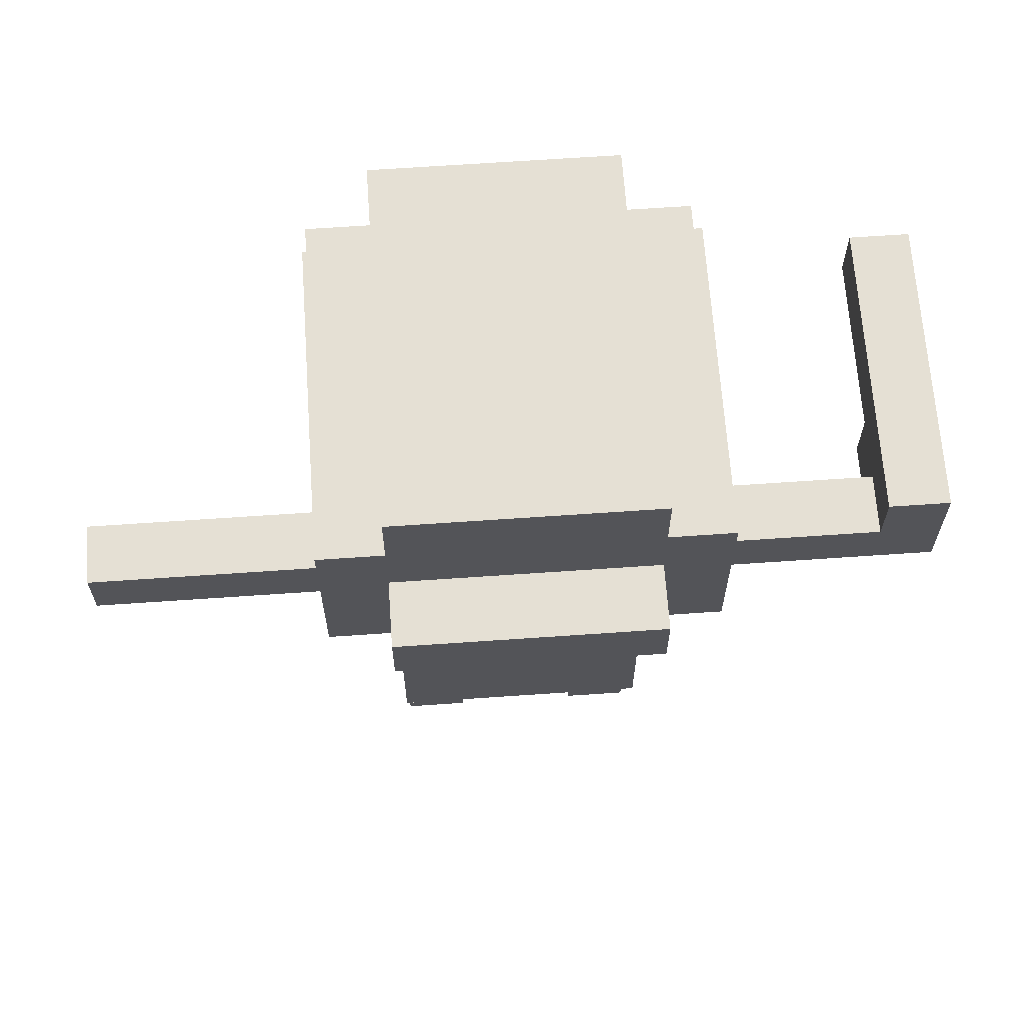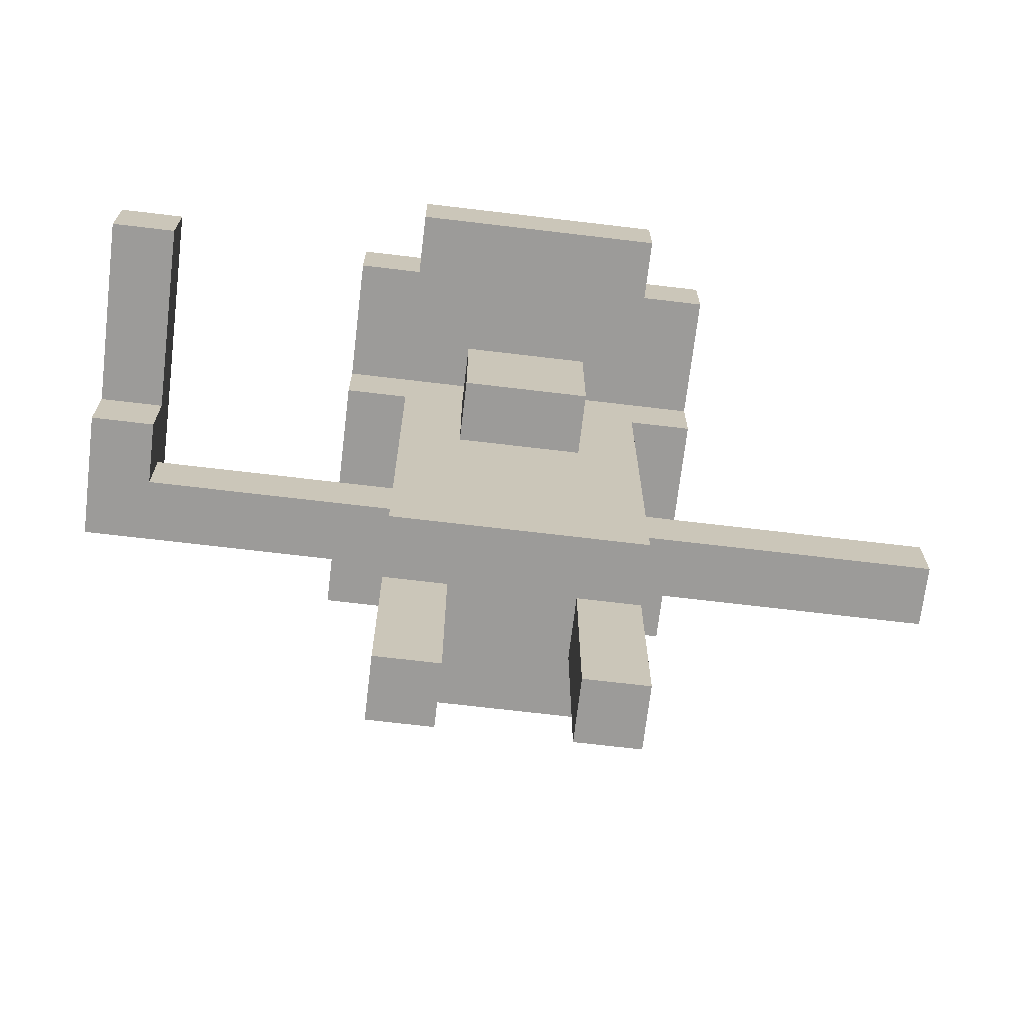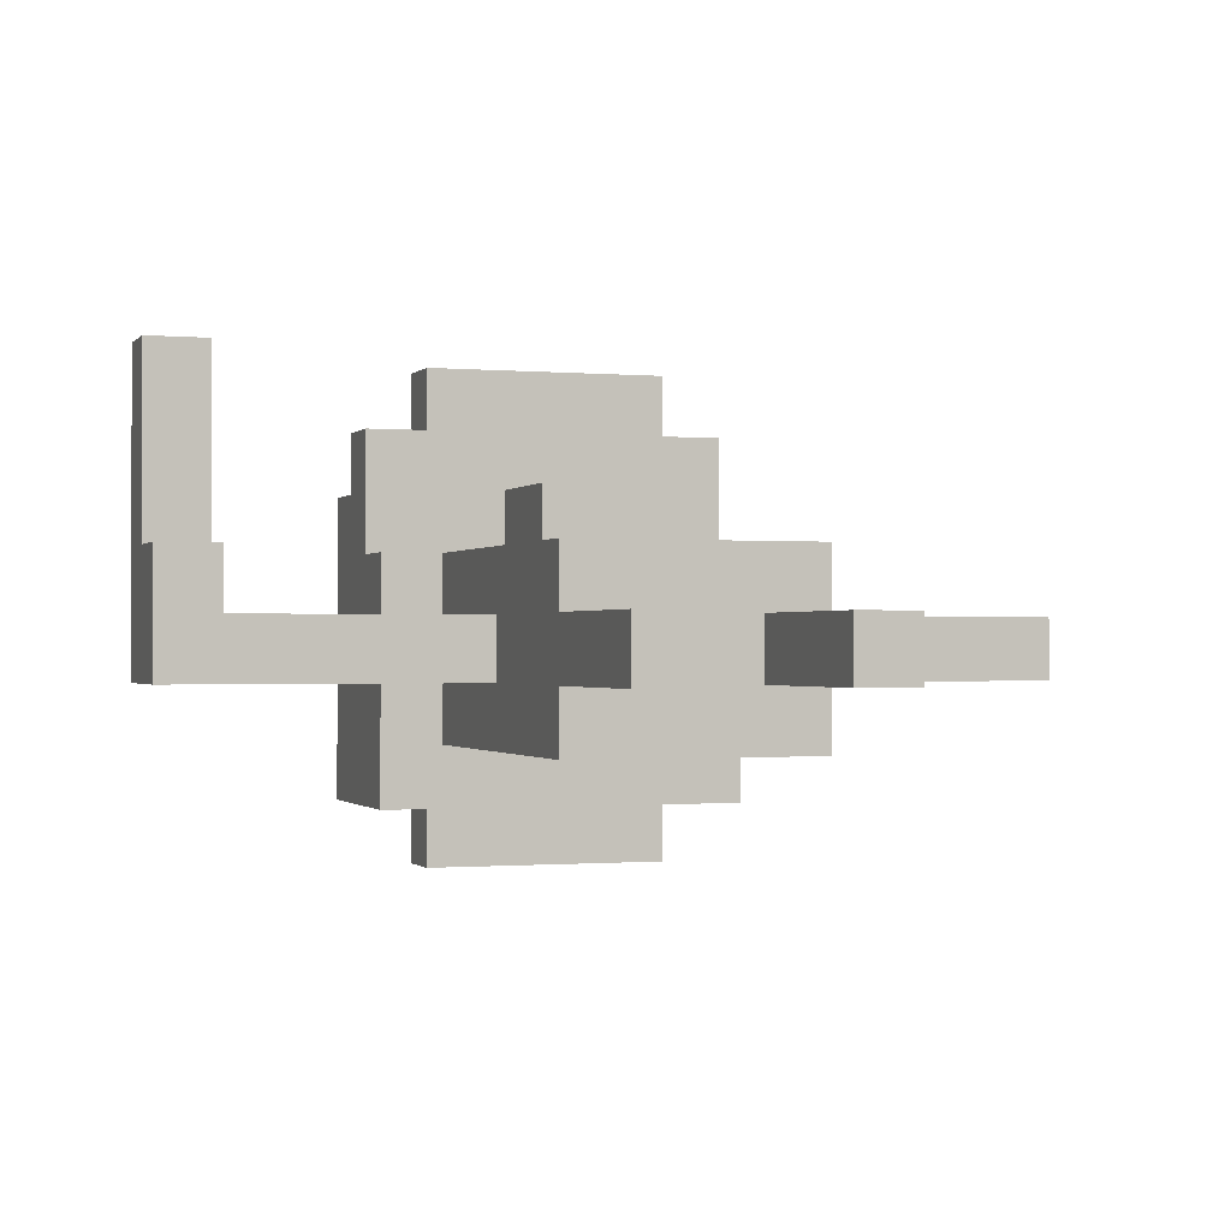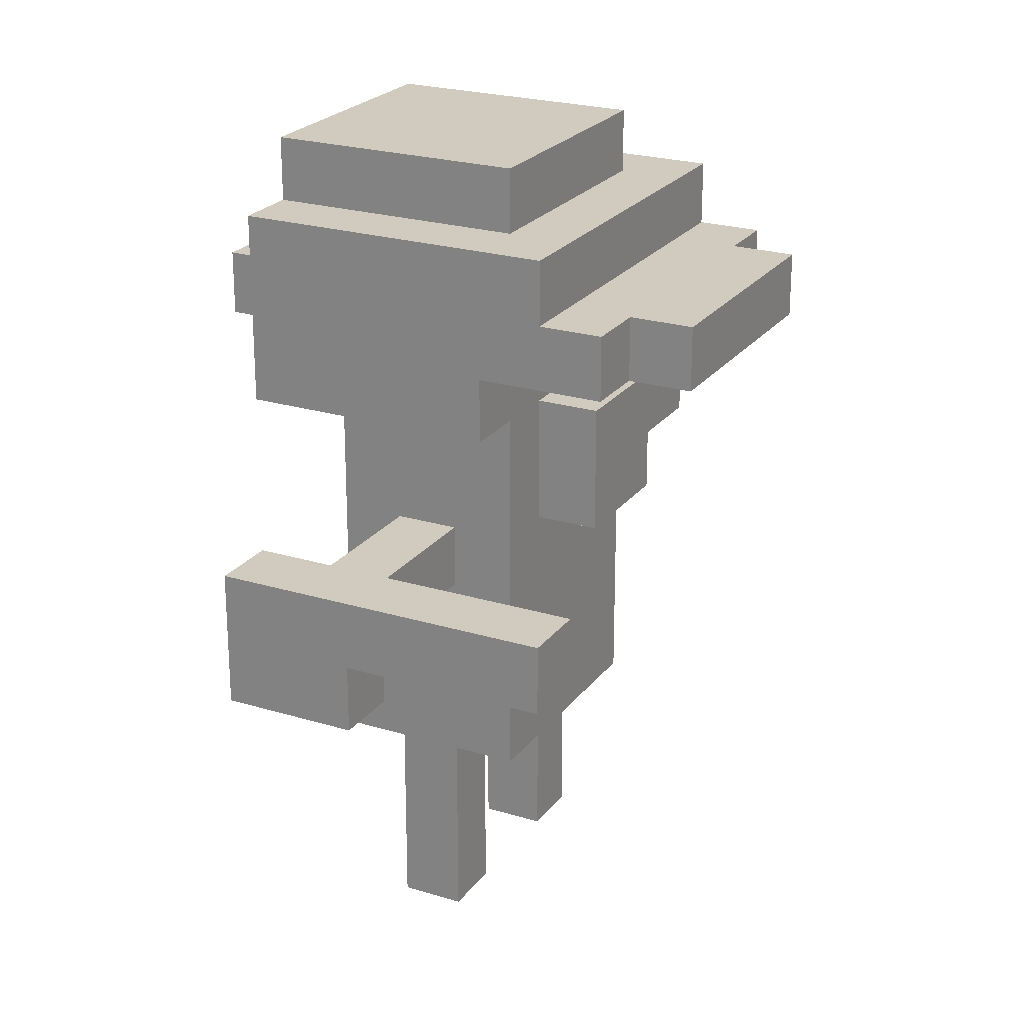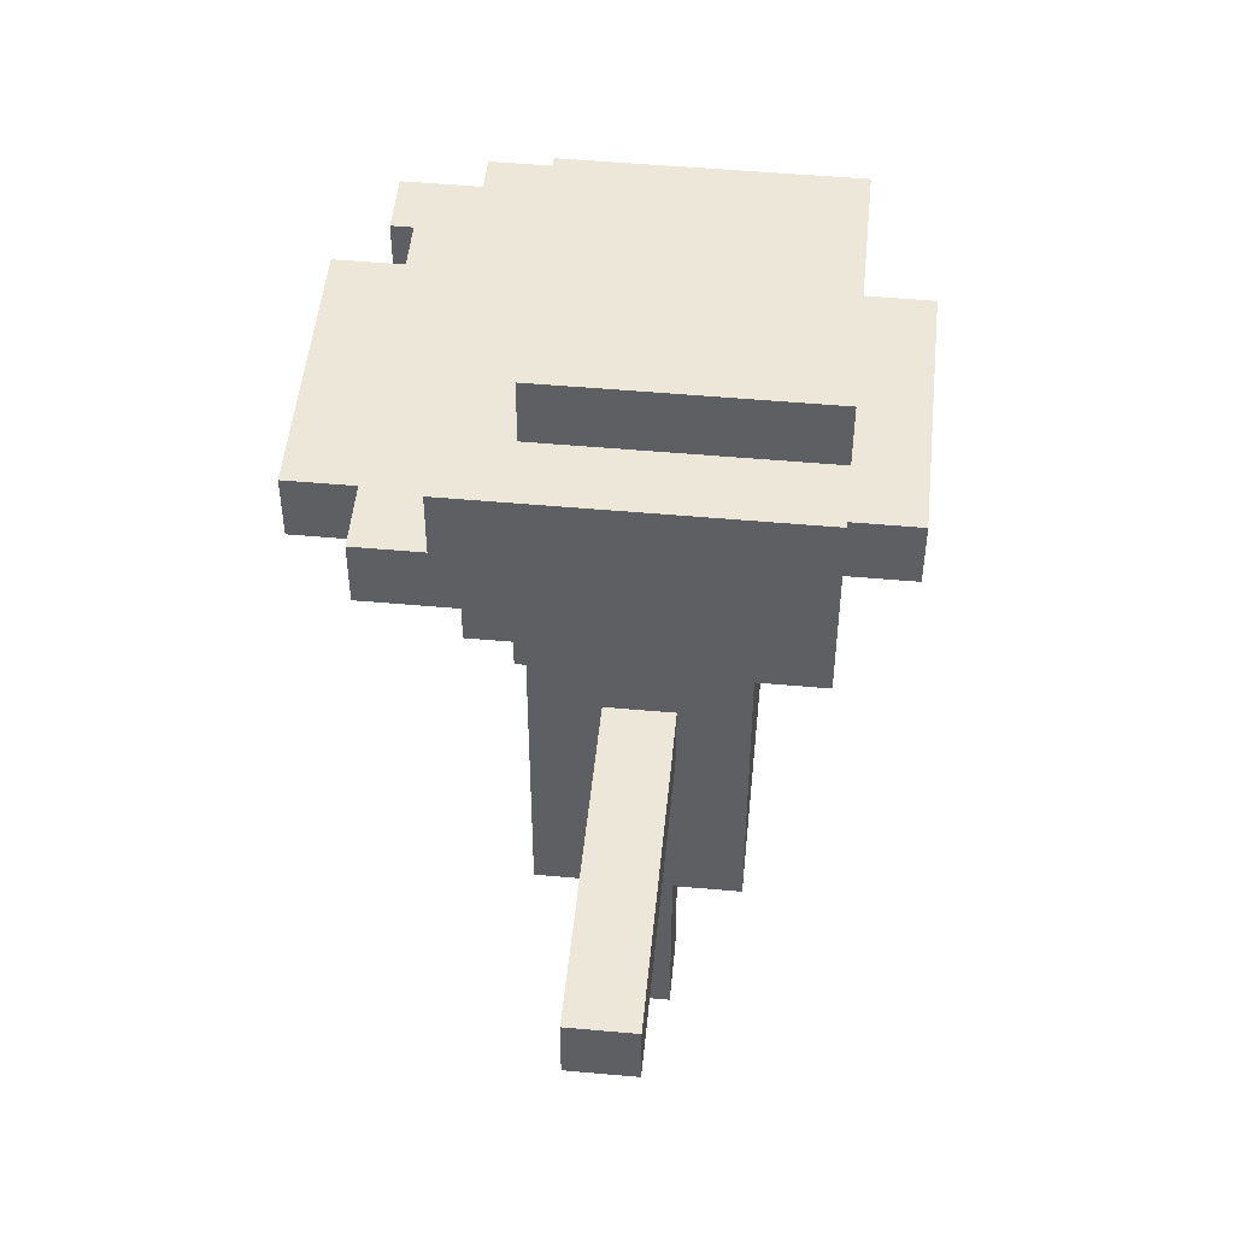
<metadata>
{"format":"obj","ext":"obj","renderer":"f3d","projection":"perspective","resolution":1024,"background":"white","views":[{"elev":65.9,"azim":176.0,"up":"+Y"},{"elev":-69.7,"azim":-6.8,"up":"+Y"},{"elev":-0.7,"azim":-18.8,"up":"+Z"},{"elev":23.4,"azim":-62.7,"up":"+Y"},{"elev":49.8,"azim":95.7,"up":"+Y"}]}
</metadata>
<code>
o
v -0.7 0.6 0.1
v -0.7 0.6 0
v -0.7 0.6 -0.1
v -0.7 0.7 0.4
v -0.7 0.7 0.1
v -0.7 0.7 0
v -0.7 0.7 -0.1
v -0.7 0.8 0.4
v -0.7 0.8 -0.1
v -0.3 0.9 0.1
v -0.3 0.9 -0.3
v -0.3 1 0.3
v -0.3 1 0.1
v -0.3 1.1 0.3
v -0.3 1.1 0.2
v -0.3 1.2 0.2
v -0.3 1.2 -0.3
v -0.2 0 0
v -0.2 0 -0.1
v -0.2 0.1 0
v -0.2 0.1 -0.1
v -0.2 0.3 0.1
v -0.2 0.3 0
v -0.2 0.3 -0.1
v -0.2 0.3 -0.2
v -0.2 0.6 0
v -0.2 0.6 -0.1
v -0.2 0.7 0.1
v -0.2 0.7 0
v -0.2 0.7 -0.1
v -0.2 0.7 -0.2
v -0.2 0.8 0.1
v -0.2 0.8 0
v -0.2 0.8 -0.2
v -0.2 0.9 0.1
v -0.2 0.9 0
v -0.2 0.9 -0.2
v -0.2 1 0.4
v -0.2 1 0.3
v -0.2 1 -0.3
v -0.2 1 -0.4
v -0.2 1.1 0.4
v -0.2 1.1 0.3
v -0.2 1.1 -0.3
v -0.2 1.1 -0.4
v -0.2 1.2 0.1
v -0.2 1.2 -0.3
v -0.2 1.3 0.1
v -0.2 1.3 -0.3
v -0.1 0.7 0.2
v -0.1 0.7 0.1
v -0.1 0.8 0.2
v -0.1 0.8 0.1
v -0.1 0.9 0.2
v -0.1 0.9 0.1
v 0.1 0 0
v 0.1 0 -0.1
v 0.1 0.1 0
v 0.1 0.1 -0.1
v 0.1 0.3 0
v 0.1 0.3 -0.1
v -0.6 0.6 0.1
v -0.6 0.6 0
v -0.6 0.7 0.4
v -0.6 0.7 0.1
v -0.6 0.7 0
v -0.6 0.7 -0.1
v -0.6 0.8 0.4
v -0.6 0.8 -0.1
v -0.1 0 0
v -0.1 0 -0.1
v -0.1 0.1 0
v -0.1 0.1 -0.1
v -0.1 0.3 0
v -0.1 0.3 -0.1
v 0.1 0.7 0.2
v 0.1 0.7 0.1
v 0.1 0.8 0.2
v 0.1 0.8 0.1
v 0.1 0.9 0.2
v 0.1 0.9 0.1
v 0.2 0 0
v 0.2 0 -0.1
v 0.2 0.1 0
v 0.2 0.1 -0.1
v 0.2 0.3 0.1
v 0.2 0.3 0
v 0.2 0.3 -0.1
v 0.2 0.3 -0.2
v 0.2 0.6 0
v 0.2 0.6 -0.1
v 0.2 0.7 0.1
v 0.2 0.7 0
v 0.2 0.7 -0.1
v 0.2 0.7 -0.2
v 0.2 0.8 0.1
v 0.2 0.8 0
v 0.2 0.8 -0.2
v 0.2 0.9 0.1
v 0.2 0.9 0
v 0.2 0.9 -0.2
v 0.2 1 0.4
v 0.2 1 0.3
v 0.2 1 -0.3
v 0.2 1 -0.4
v 0.2 1.1 0.4
v 0.2 1.1 0.3
v 0.2 1.1 -0.3
v 0.2 1.1 -0.4
v 0.2 1.2 0.1
v 0.2 1.2 -0.3
v 0.2 1.3 0.1
v 0.2 1.3 -0.3
v 0.3 0.9 0.1
v 0.3 0.9 -0.3
v 0.3 1 0.3
v 0.3 1 0.1
v 0.3 1.1 0.3
v 0.3 1.1 0.2
v 0.3 1.2 0.2
v 0.3 1.2 -0.3
v 0.7 0.6 0
v 0.7 0.6 -0.1
v 0.7 0.7 0
v 0.7 0.7 -0.1
v -0.7 0.7 0.4
v -0.7 0.8 0.4
v -0.6 0.7 0.4
v -0.6 0.8 0.4
v -0.2 1 0.4
v -0.2 1.1 0.4
v 0.2 1 0.4
v 0.2 1.1 0.4
v -0.3 1 0.3
v -0.3 1.1 0.3
v -0.2 1 0.3
v -0.2 1.1 0.3
v 0.2 1 0.3
v 0.2 1.1 0.3
v 0.3 1 0.3
v 0.3 1.1 0.3
v -0.3 1.1 0.2
v -0.3 1.2 0.2
v -0.1 0.7 0.2
v -0.1 0.8 0.2
v -0.1 0.9 0.2
v 0.1 0.7 0.2
v 0.1 0.8 0.2
v 0.1 0.9 0.2
v 0.3 1.1 0.2
v 0.3 1.2 0.2
v -0.7 0.6 0.1
v -0.7 0.7 0.1
v -0.6 0.6 0.1
v -0.6 0.7 0.1
v -0.3 0.9 0.1
v -0.3 1 0.1
v -0.2 0.3 0.1
v -0.2 0.7 0.1
v -0.2 0.8 0.1
v -0.2 0.9 0.1
v -0.2 1 0.1
v -0.2 1.2 0.1
v -0.2 1.3 0.1
v -0.1 0.7 0.1
v -0.1 0.8 0.1
v -0.1 0.9 0.1
v -0.1 1 0.1
v 0.1 0.7 0.1
v 0.1 0.8 0.1
v 0.1 0.9 0.1
v 0.1 1 0.1
v 0.2 0.3 0.1
v 0.2 0.7 0.1
v 0.2 0.8 0.1
v 0.2 0.9 0.1
v 0.2 1 0.1
v 0.2 1.2 0.1
v 0.2 1.3 0.1
v 0.3 0.9 0.1
v 0.3 1 0.1
v -0.6 0.6 0
v -0.6 0.7 0
v -0.2 0 0
v -0.2 0.1 0
v -0.2 0.3 0
v -0.2 0.6 0
v -0.2 0.7 0
v -0.1 0 0
v -0.1 0.1 0
v -0.1 0.3 0
v 0.1 0 0
v 0.1 0.1 0
v 0.1 0.3 0
v 0.2 0 0
v 0.2 0.1 0
v 0.2 0.3 0
v 0.2 0.6 0
v 0.2 0.7 0
v 0.6 0.6 0
v 0.6 0.7 0
v 0.7 0.6 0
v 0.7 0.7 0
v -0.7 0.6 -0.1
v -0.7 0.7 -0.1
v -0.7 0.8 -0.1
v -0.6 0.6 -0.1
v -0.6 0.7 -0.1
v -0.6 0.8 -0.1
v -0.2 0 -0.1
v -0.2 0.1 -0.1
v -0.2 0.3 -0.1
v -0.2 0.6 -0.1
v -0.2 0.7 -0.1
v -0.1 0 -0.1
v -0.1 0.1 -0.1
v -0.1 0.3 -0.1
v 0.1 0 -0.1
v 0.1 0.1 -0.1
v 0.1 0.3 -0.1
v 0.2 0 -0.1
v 0.2 0.1 -0.1
v 0.2 0.3 -0.1
v 0.2 0.6 -0.1
v 0.2 0.7 -0.1
v 0.6 0.6 -0.1
v 0.6 0.7 -0.1
v 0.7 0.6 -0.1
v 0.7 0.7 -0.1
v -0.2 0.3 -0.2
v -0.2 0.7 -0.2
v -0.2 0.8 -0.2
v -0.2 0.9 -0.2
v 0.2 0.3 -0.2
v 0.2 0.7 -0.2
v 0.2 0.8 -0.2
v 0.2 0.9 -0.2
v -0.3 0.9 -0.3
v -0.3 1.2 -0.3
v -0.2 1 -0.3
v -0.2 1.1 -0.3
v -0.2 1.2 -0.3
v -0.2 1.3 -0.3
v 0.2 1 -0.3
v 0.2 1.1 -0.3
v 0.2 1.2 -0.3
v 0.2 1.3 -0.3
v 0.3 0.9 -0.3
v 0.3 1.2 -0.3
v -0.2 1 -0.4
v -0.2 1.1 -0.4
v 0.2 1 -0.4
v 0.2 1.1 -0.4
v -0.2 0 0
v -0.1 0 0
v 0.1 0 0
v 0.2 0 0
v -0.2 0 -0.1
v -0.1 0 -0.1
v 0.1 0 -0.1
v 0.2 0 -0.1
v -0.2 0.3 0.1
v 0.2 0.3 0.1
v -0.2 0.3 0
v -0.1 0.3 0
v 0.1 0.3 0
v 0.2 0.3 0
v -0.2 0.3 -0.1
v -0.1 0.3 -0.1
v 0.1 0.3 -0.1
v 0.2 0.3 -0.1
v -0.2 0.3 -0.2
v 0.2 0.3 -0.2
v -0.7 0.6 0.1
v -0.6 0.6 0.1
v -0.7 0.6 0
v -0.6 0.6 0
v -0.2 0.6 0
v 0.2 0.6 0
v 0.6 0.6 0
v 0.7 0.6 0
v -0.7 0.6 -0.1
v -0.6 0.6 -0.1
v -0.2 0.6 -0.1
v 0.2 0.6 -0.1
v 0.6 0.6 -0.1
v 0.7 0.6 -0.1
v -0.7 0.7 0.4
v -0.6 0.7 0.4
v -0.1 0.7 0.2
v 0.1 0.7 0.2
v -0.7 0.7 0.1
v -0.6 0.7 0.1
v -0.1 0.7 0.1
v 0.1 0.7 0.1
v -0.3 0.9 0.1
v -0.2 0.9 0.1
v 0.2 0.9 0.1
v 0.3 0.9 0.1
v -0.2 0.9 0
v 0.2 0.9 0
v -0.2 0.9 -0.2
v 0.2 0.9 -0.2
v -0.3 0.9 -0.3
v 0.3 0.9 -0.3
v -0.2 1 0.4
v 0.2 1 0.4
v -0.3 1 0.3
v -0.2 1 0.3
v 0.2 1 0.3
v 0.3 1 0.3
v -0.3 1 0.1
v -0.2 1 0.1
v -0.1 1 0.1
v 0.1 1 0.1
v 0.2 1 0.1
v 0.3 1 0.1
v -0.2 1 -0.3
v 0.2 1 -0.3
v -0.2 1 -0.4
v 0.2 1 -0.4
v -0.6 0.7 0
v -0.2 0.7 0
v 0.2 0.7 0
v 0.6 0.7 0
v 0.7 0.7 0
v -0.6 0.7 -0.1
v -0.2 0.7 -0.1
v 0.2 0.7 -0.1
v 0.6 0.7 -0.1
v 0.7 0.7 -0.1
v -0.7 0.8 0.4
v -0.6 0.8 0.4
v -0.7 0.8 -0.1
v -0.6 0.8 -0.1
v -0.1 0.9 0.2
v 0.1 0.9 0.2
v -0.1 0.9 0.1
v 0.1 0.9 0.1
v -0.2 1.1 0.4
v 0.2 1.1 0.4
v -0.3 1.1 0.3
v -0.2 1.1 0.3
v 0.2 1.1 0.3
v 0.3 1.1 0.3
v -0.3 1.1 0.2
v 0.3 1.1 0.2
v -0.2 1.1 -0.3
v 0.2 1.1 -0.3
v -0.2 1.1 -0.4
v 0.2 1.1 -0.4
v -0.3 1.2 0.2
v 0.3 1.2 0.2
v -0.2 1.2 0.1
v 0.2 1.2 0.1
v -0.3 1.2 -0.3
v -0.2 1.2 -0.3
v 0.2 1.2 -0.3
v 0.3 1.2 -0.3
v -0.2 1.3 0.1
v 0.2 1.3 0.1
v -0.2 1.3 -0.3
v 0.2 1.3 -0.3
f 5 2 1
f 6 3 2
f 6 2 5
f 7 3 6
f 8 5 4
f 8 6 5
f 8 7 6
f 9 7 8
f 13 11 10
f 14 13 12
f 15 13 14
f 16 13 15
f 17 11 13
f 17 13 16
f 20 19 18
f 21 19 20
f 23 21 20
f 24 21 23
f 26 24 23
f 26 25 24
f 26 23 22
f 27 25 26
f 28 26 22
f 29 26 28
f 30 25 27
f 31 25 30
f 32 29 28
f 32 30 29
f 32 31 30
f 33 31 32
f 34 31 33
f 35 33 32
f 36 34 33
f 36 33 35
f 37 34 36
f 42 39 38
f 43 39 42
f 44 41 40
f 45 41 44
f 48 47 46
f 49 47 48
f 52 51 50
f 53 51 52
f 54 53 52
f 55 53 54
f 58 57 56
f 59 57 58
f 60 59 58
f 61 59 60
f 62 63 65
f 65 63 66
f 64 65 68
f 66 67 68
f 65 66 68
f 68 67 69
f 70 71 72
f 72 71 73
f 72 73 74
f 74 73 75
f 76 77 78
f 78 77 79
f 78 79 80
f 80 79 81
f 82 83 84
f 84 83 85
f 84 85 87
f 87 85 88
f 87 88 90
f 88 89 90
f 86 87 90
f 90 89 91
f 86 90 92
f 92 90 93
f 91 89 94
f 94 89 95
f 92 93 96
f 93 94 96
f 94 95 96
f 96 95 97
f 97 95 98
f 96 97 99
f 97 98 100
f 99 97 100
f 100 98 101
f 102 103 106
f 106 103 107
f 104 105 108
f 108 105 109
f 110 111 112
f 112 111 113
f 114 115 117
f 116 117 118
f 118 117 119
f 119 117 120
f 117 115 121
f 120 117 121
f 122 123 124
f 124 123 125
f 128 127 126
f 129 127 128
f 132 131 130
f 133 131 132
f 136 135 134
f 137 135 136
f 140 139 138
f 141 139 140
f 147 145 144
f 148 146 145
f 148 145 147
f 149 146 148
f 150 143 142
f 151 143 150
f 154 153 152
f 155 153 154
f 161 157 156
f 162 157 161
f 165 160 159
f 165 159 158
f 166 161 160
f 166 160 165
f 167 162 161
f 167 161 166
f 168 162 167
f 169 165 158
f 171 168 167
f 172 168 171
f 173 169 158
f 174 170 169
f 174 169 173
f 175 171 170
f 175 170 174
f 176 172 171
f 176 171 175
f 177 172 176
f 178 164 163
f 179 164 178
f 180 177 176
f 181 177 180
f 187 183 182
f 188 183 187
f 189 185 184
f 190 186 185
f 190 185 189
f 191 186 190
f 195 193 192
f 196 194 193
f 196 193 195
f 197 194 196
f 200 199 198
f 201 199 200
f 202 201 200
f 203 201 202
f 204 205 207
f 205 206 208
f 207 205 208
f 208 206 209
f 207 208 213
f 213 208 214
f 210 211 215
f 211 212 216
f 215 211 216
f 216 212 217
f 218 219 221
f 219 220 222
f 221 219 222
f 222 220 223
f 224 225 226
f 226 225 227
f 226 227 228
f 228 227 229
f 230 231 234
f 231 232 235
f 234 231 235
f 232 233 236
f 235 232 236
f 236 233 237
f 238 239 240
f 240 239 241
f 241 239 242
f 238 240 244
f 242 243 245
f 241 242 245
f 245 243 246
f 246 243 247
f 238 244 248
f 244 245 248
f 245 246 248
f 248 246 249
f 250 251 252
f 252 251 253
f 258 255 254
f 259 255 258
f 260 257 256
f 261 257 260
f 264 263 262
f 265 263 264
f 266 263 265
f 267 263 266
f 269 266 265
f 270 266 269
f 272 269 268
f 272 271 270
f 272 270 269
f 273 271 272
f 276 275 274
f 277 275 276
f 282 277 276
f 283 278 277
f 283 277 282
f 284 278 283
f 285 280 279
f 286 281 280
f 286 280 285
f 287 281 286
f 292 289 288
f 293 289 292
f 294 291 290
f 295 291 294
f 300 297 296
f 301 299 298
f 302 300 296
f 303 299 301
f 304 302 296
f 304 303 302
f 305 299 303
f 305 303 304
f 309 307 306
f 310 307 309
f 312 309 308
f 312 311 310
f 312 310 309
f 313 311 312
f 314 311 313
f 315 311 314
f 316 311 315
f 317 311 316
f 320 319 318
f 321 319 320
f 322 323 327
f 327 323 328
f 324 325 329
f 325 326 330
f 329 325 330
f 330 326 331
f 332 333 334
f 334 333 335
f 336 337 338
f 338 337 339
f 340 341 343
f 343 341 344
f 342 343 346
f 344 345 346
f 343 344 346
f 346 345 347
f 348 349 350
f 350 349 351
f 352 353 354
f 354 353 355
f 352 354 356
f 356 354 357
f 355 353 358
f 358 353 359
f 360 361 362
f 362 361 363

</code>
